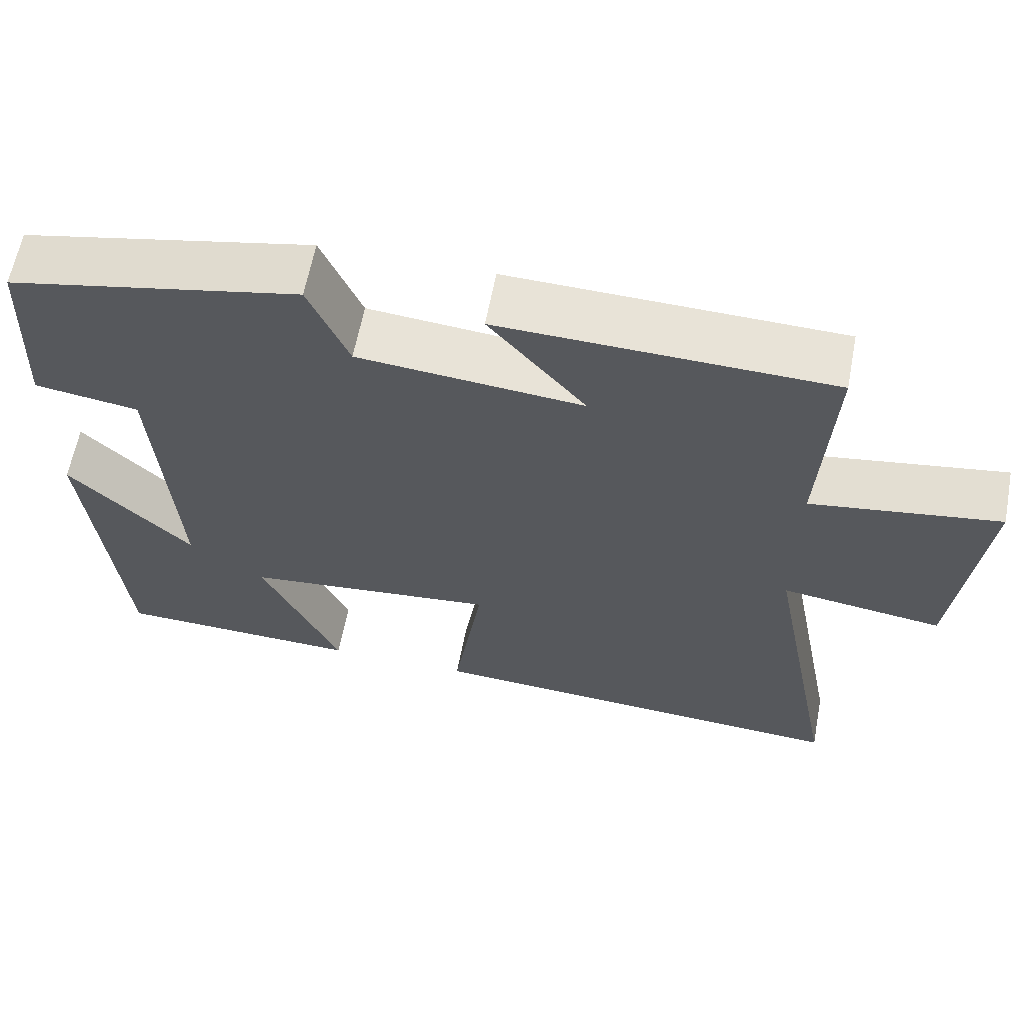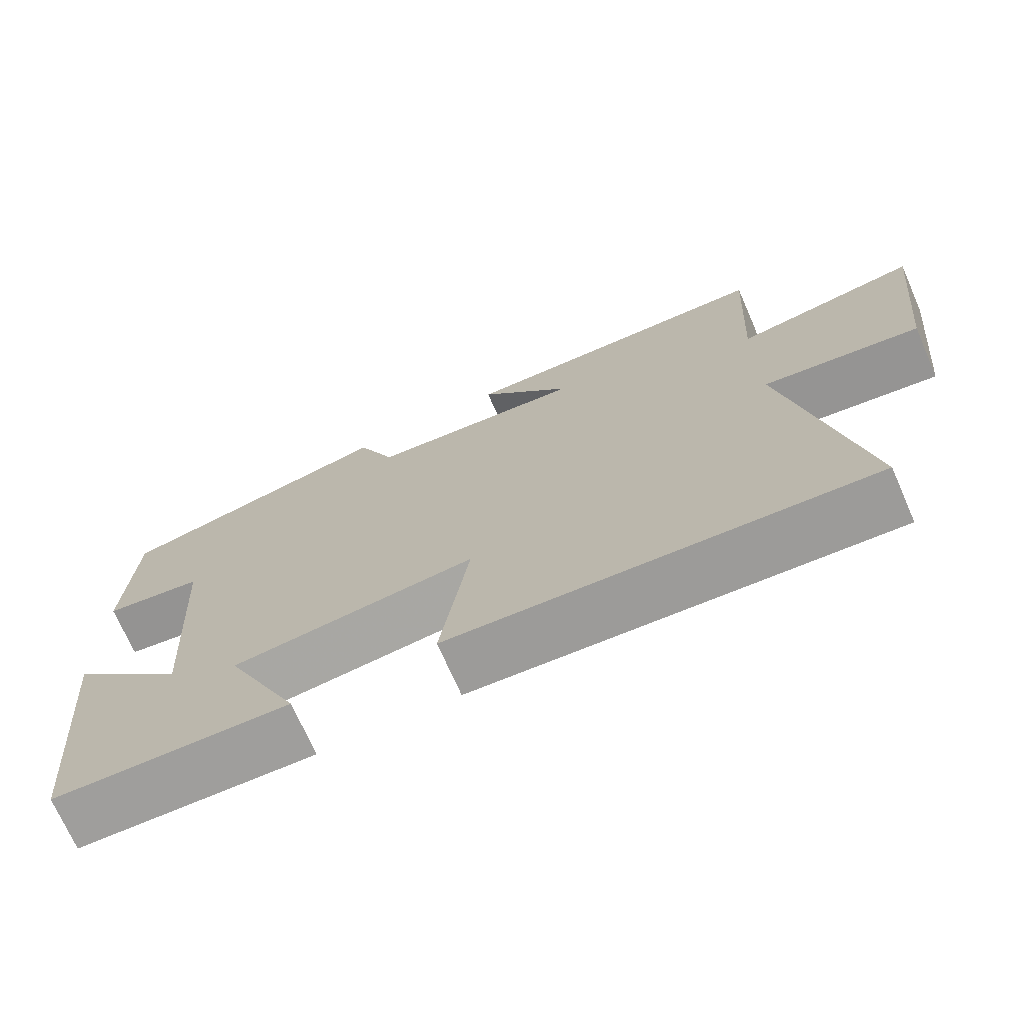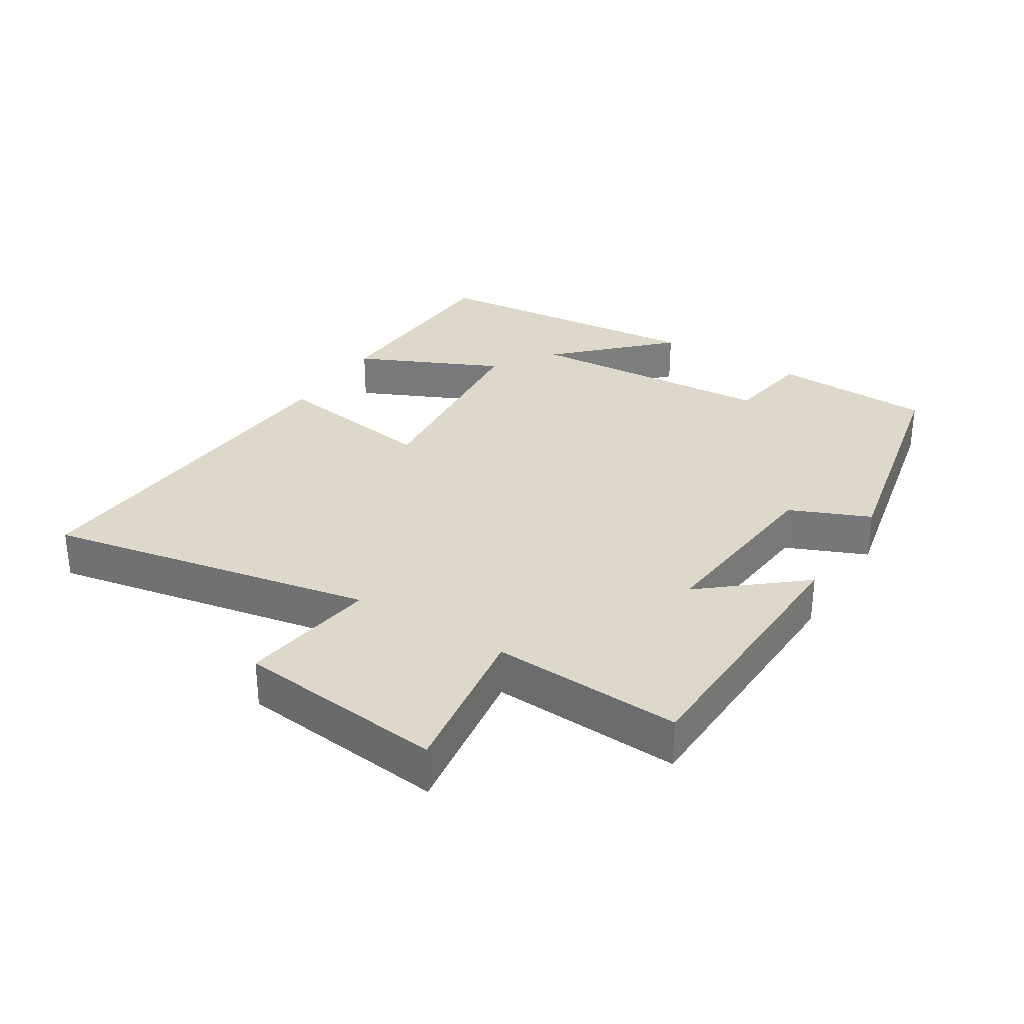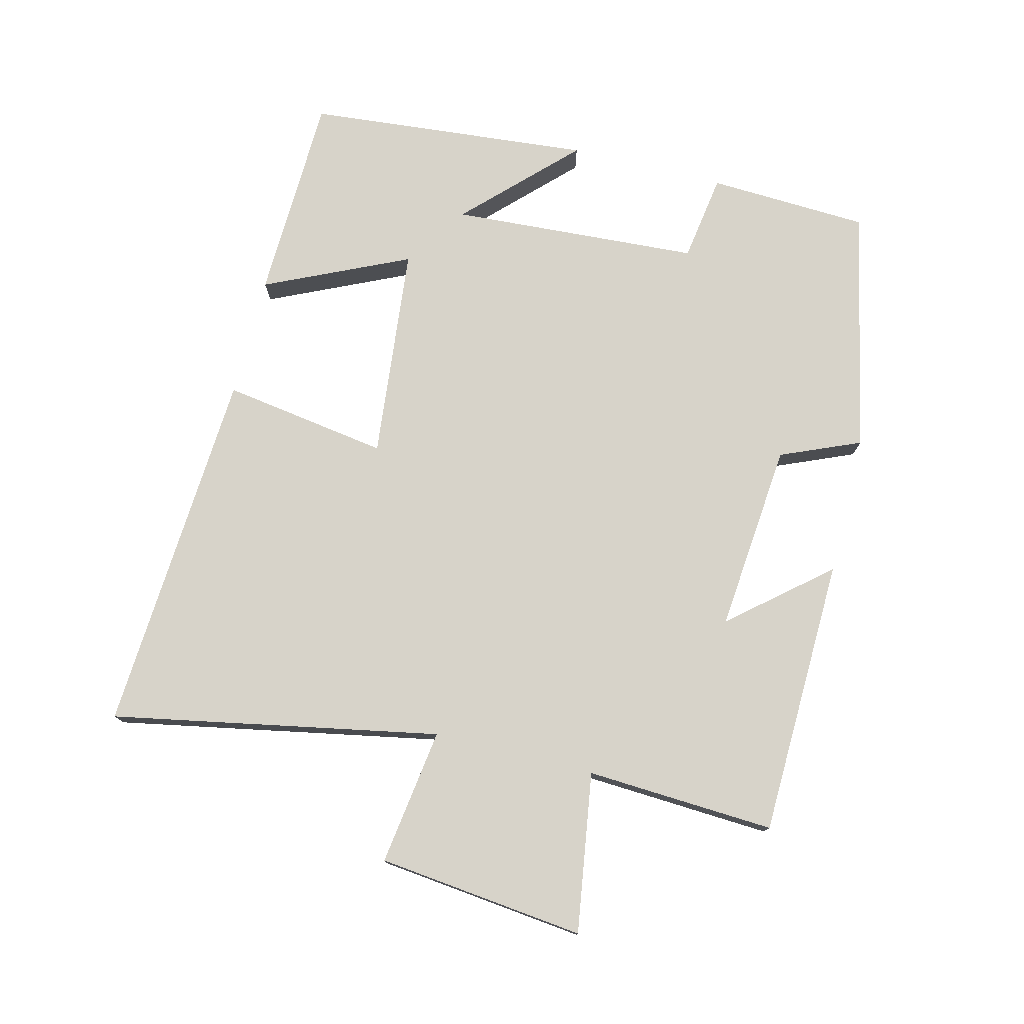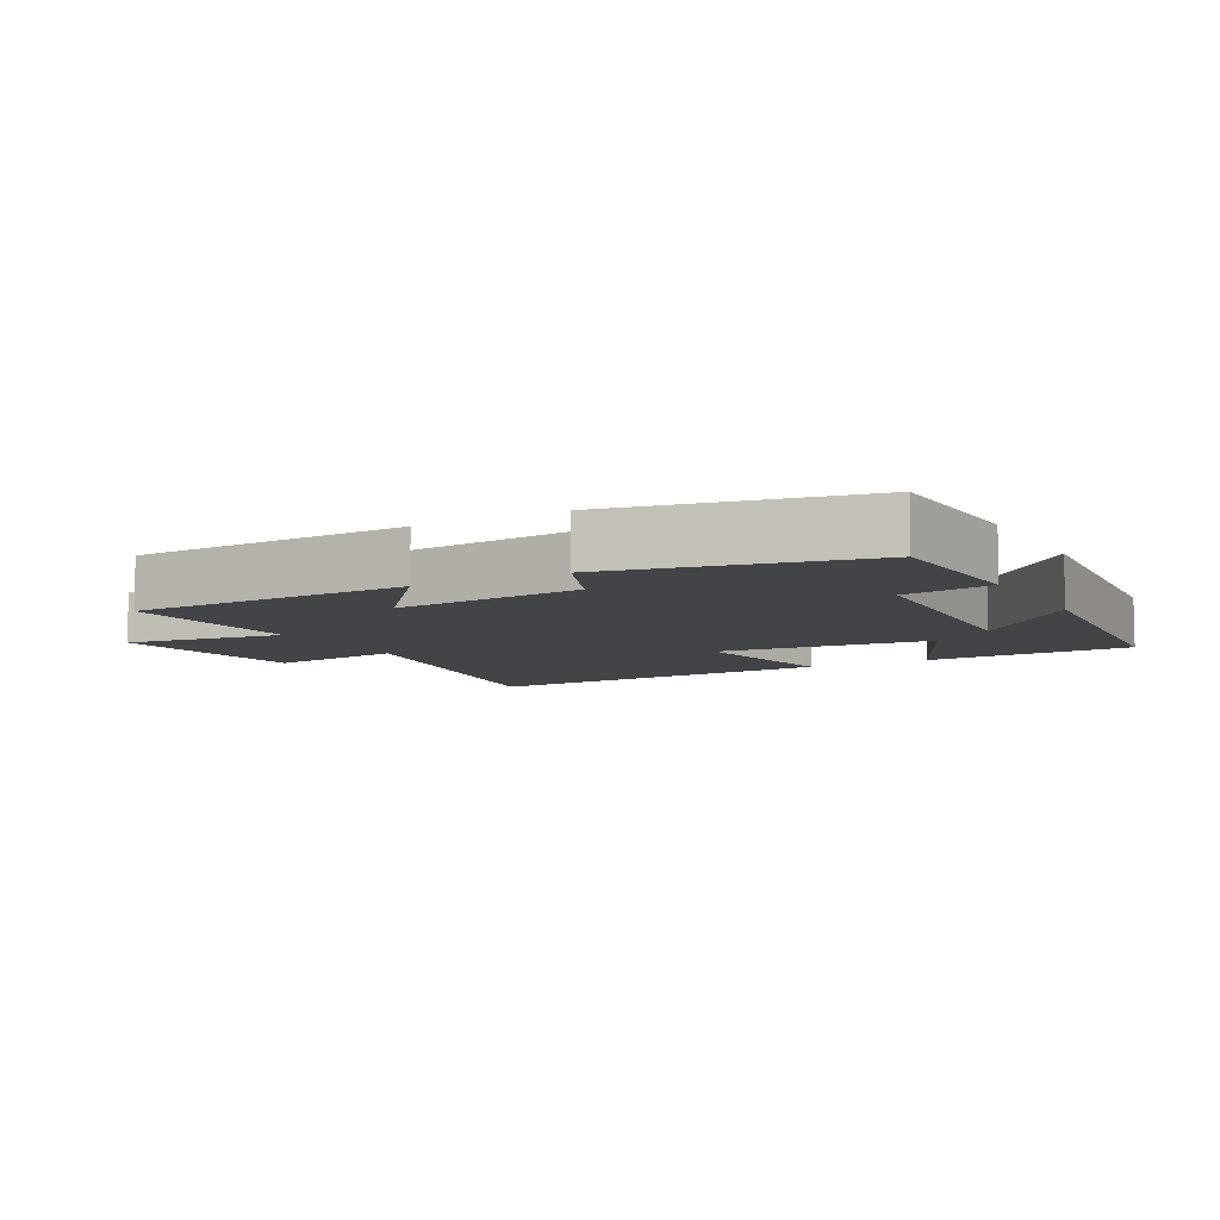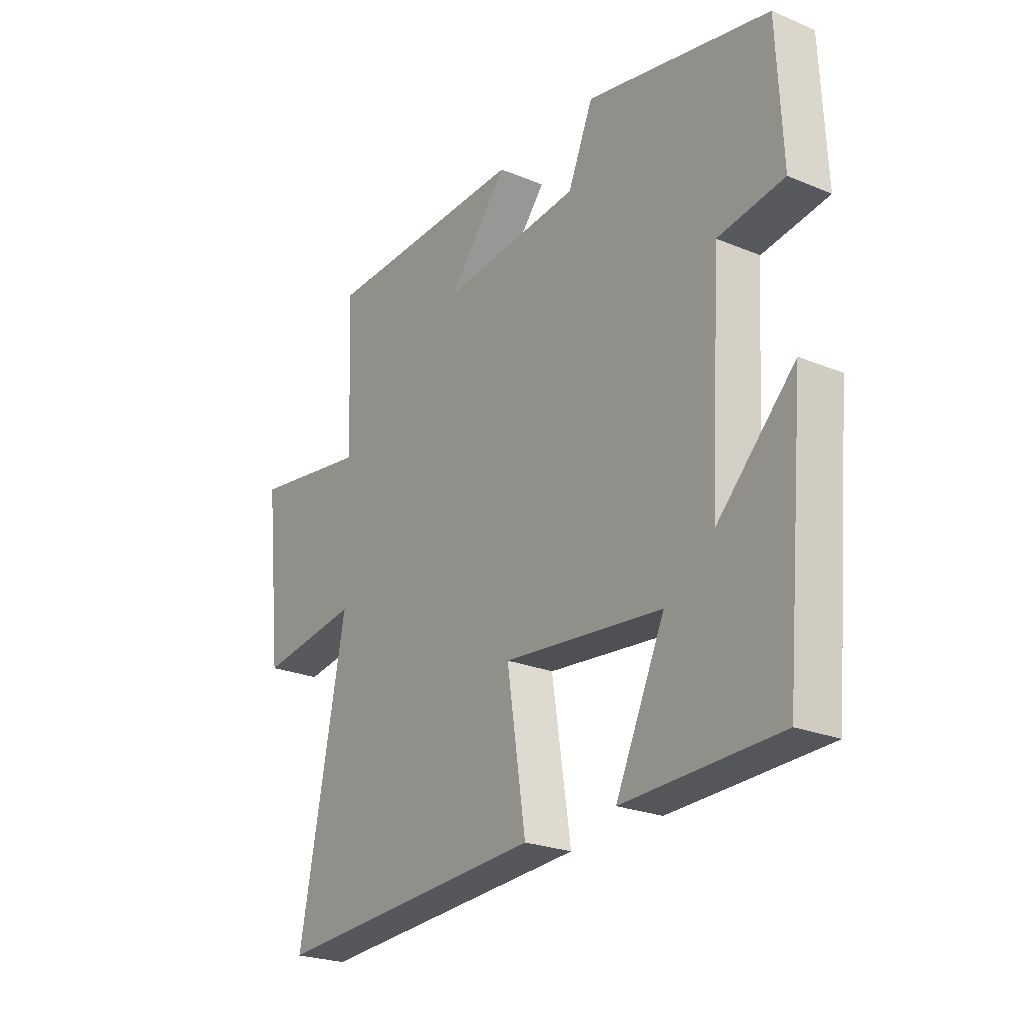
<metadata>
{"format":"obj","ext":"obj","renderer":"f3d","projection":"perspective","resolution":1024,"background":"white","views":[{"elev":62.1,"azim":-169.2,"up":"+Z"},{"elev":-71.7,"azim":-156.3,"up":"+Z"},{"elev":31.0,"azim":-57.8,"up":"+Y"},{"elev":76.3,"azim":-75.9,"up":"+Y"},{"elev":-7.7,"azim":29.2,"up":"+Y"},{"elev":-24.1,"azim":55.4,"up":"+Z"}]}
</metadata>
<code>
v 0.46 0.07 -0.491
v 0.145 0.07 -0.5
v 0.245 0.07 -0.284
v -0.079 0.07 -0.25
v -0.041 0.07 -0.5
v -0.595 0.07 -0.533
v -0.5 0.07 -0.041
v -0.706 0.07 -0.07
v -0.74 0.07 0.242
v -0.5 0.07 0.205
v -0.515 0.07 0.489
v -0.095 0.07 0.5
v -0.218 0.07 0.354
v 0.068 0.07 0.38
v 0.119 0.07 0.5
v 0.489 0.07 0.421
v 0.5 0.07 0.179
v 0.367 0.07 0.159
v 0.343 0.07 -0.217
v 0.5 0.07 -0.061
v 0.46 0 -0.491
v 0.145 0 -0.5
v 0.245 0 -0.284
v -0.079 0 -0.25
v -0.041 0 -0.5
v -0.595 0 -0.533
v -0.5 0 -0.041
v -0.706 0 -0.07
v -0.74 0 0.242
v -0.5 0 0.205
v -0.515 0 0.489
v -0.095 0 0.5
v -0.218 0 0.354
v 0.068 0 0.38
v 0.119 0 0.5
v 0.489 0 0.421
v 0.5 0 0.179
v 0.367 0 0.159
v 0.343 0 -0.217
v 0.5 0 -0.061
f 19 20 1 2
f 16 17 18
f 15 16 18
f 14 15 18
f 13 14 18 19
f 10 11 12 13
f 10 13 19
f 7 8 9 10
f 7 10 19
f 4 5 6 7
f 3 4 7 19
f 2 3 19
f 22 21 40 39
f 38 37 36
f 38 36 35
f 38 35 34
f 39 38 34 33
f 33 32 31 30
f 39 33 30
f 30 29 28 27
f 39 30 27
f 27 26 25 24
f 39 27 24 23
f 39 23 22
f 1 21 22 2
f 2 22 23 3
f 3 23 24 4
f 4 24 25 5
f 5 25 26 6
f 6 26 27 7
f 7 27 28 8
f 8 28 29 9
f 9 29 30 10
f 10 30 31 11
f 11 31 32 12
f 12 32 33 13
f 13 33 34 14
f 14 34 35 15
f 15 35 36 16
f 16 36 37 17
f 17 37 38 18
f 18 38 39 19
f 19 39 40 20
f 20 40 21 1

</code>
